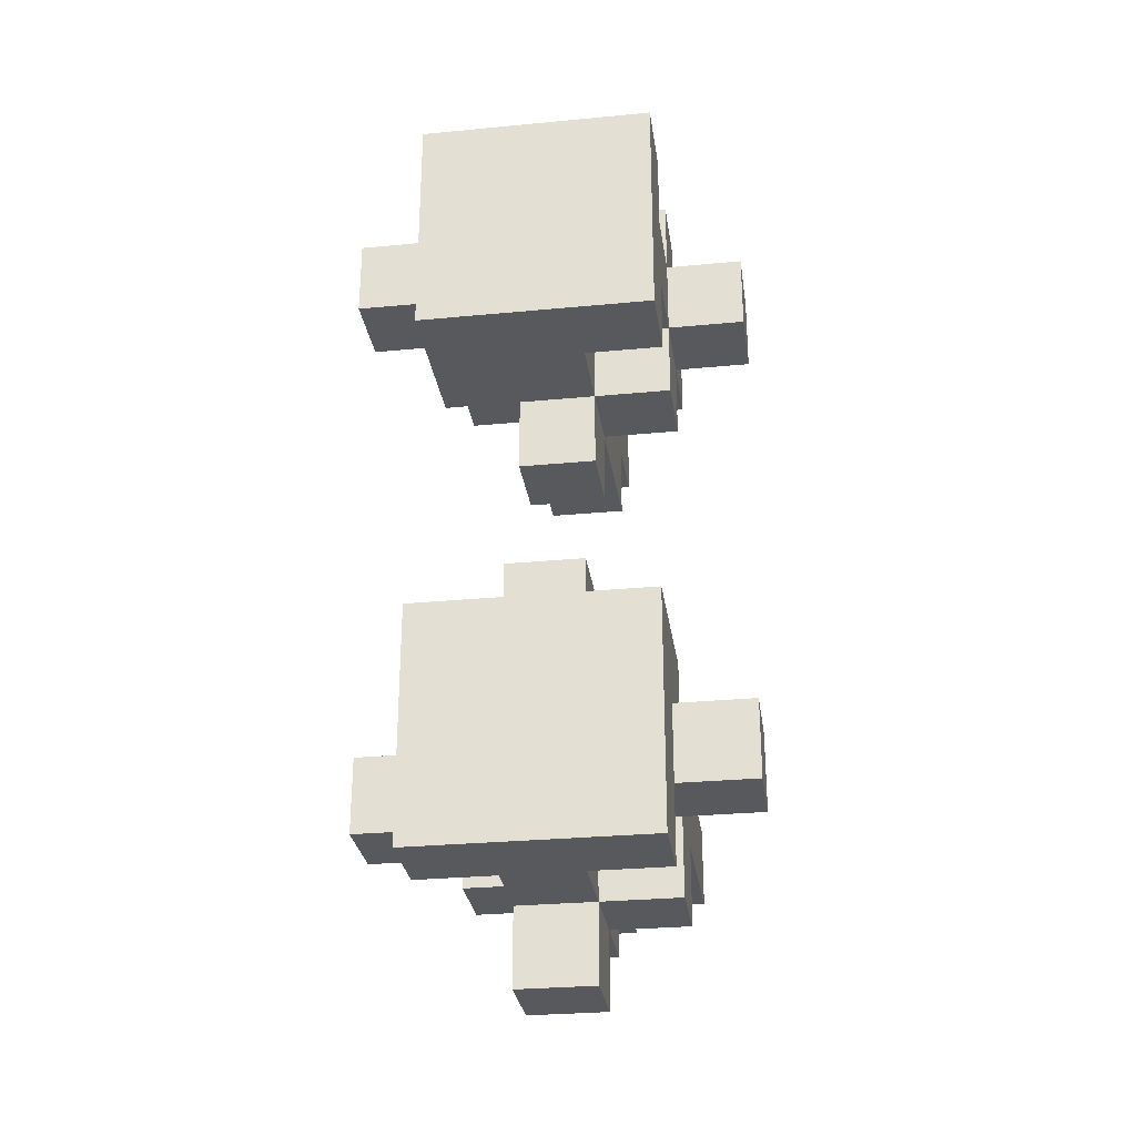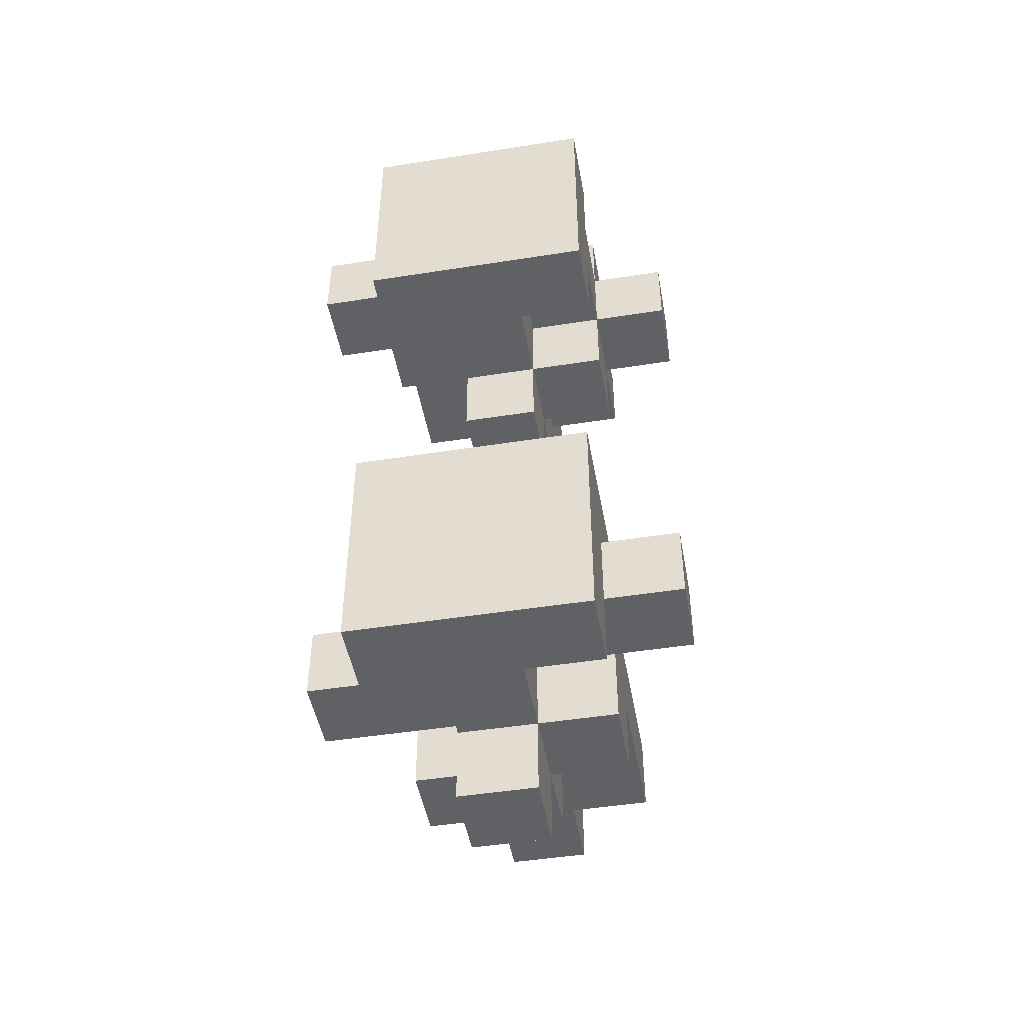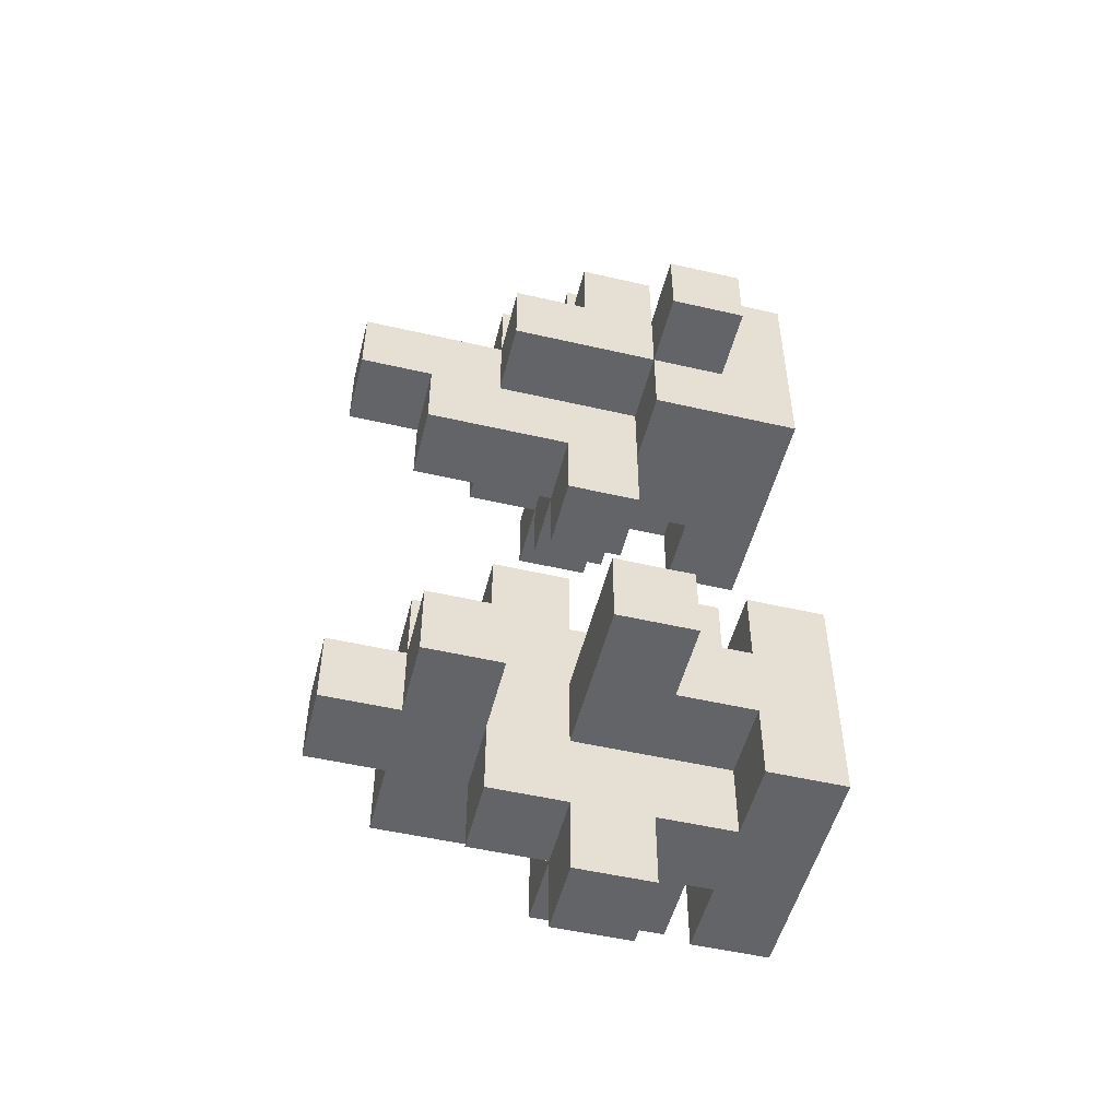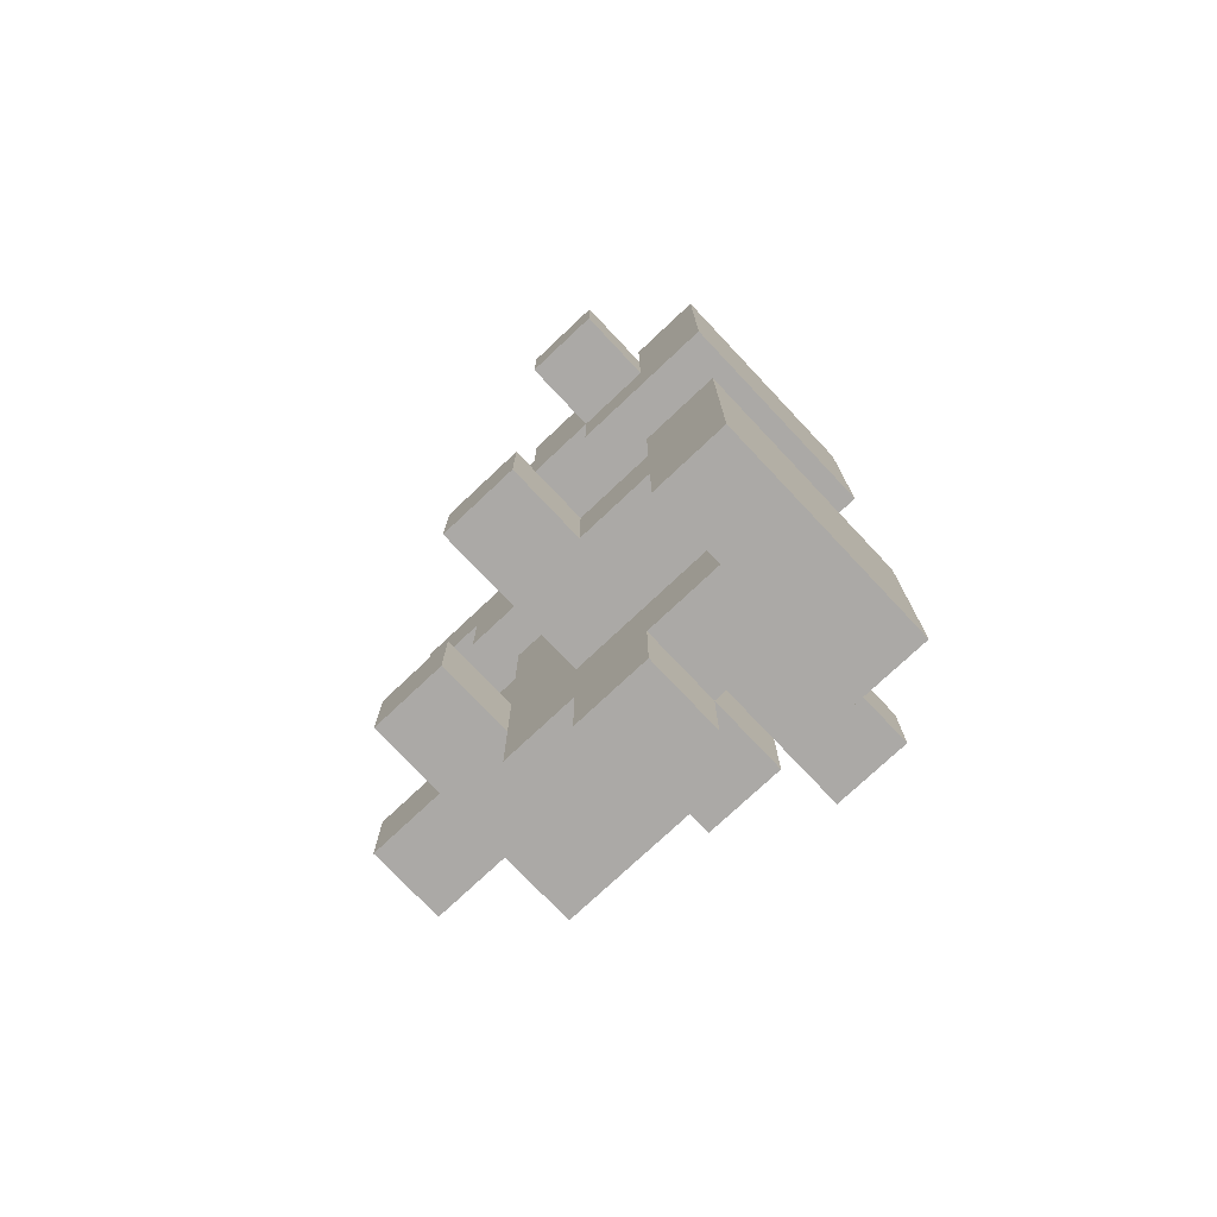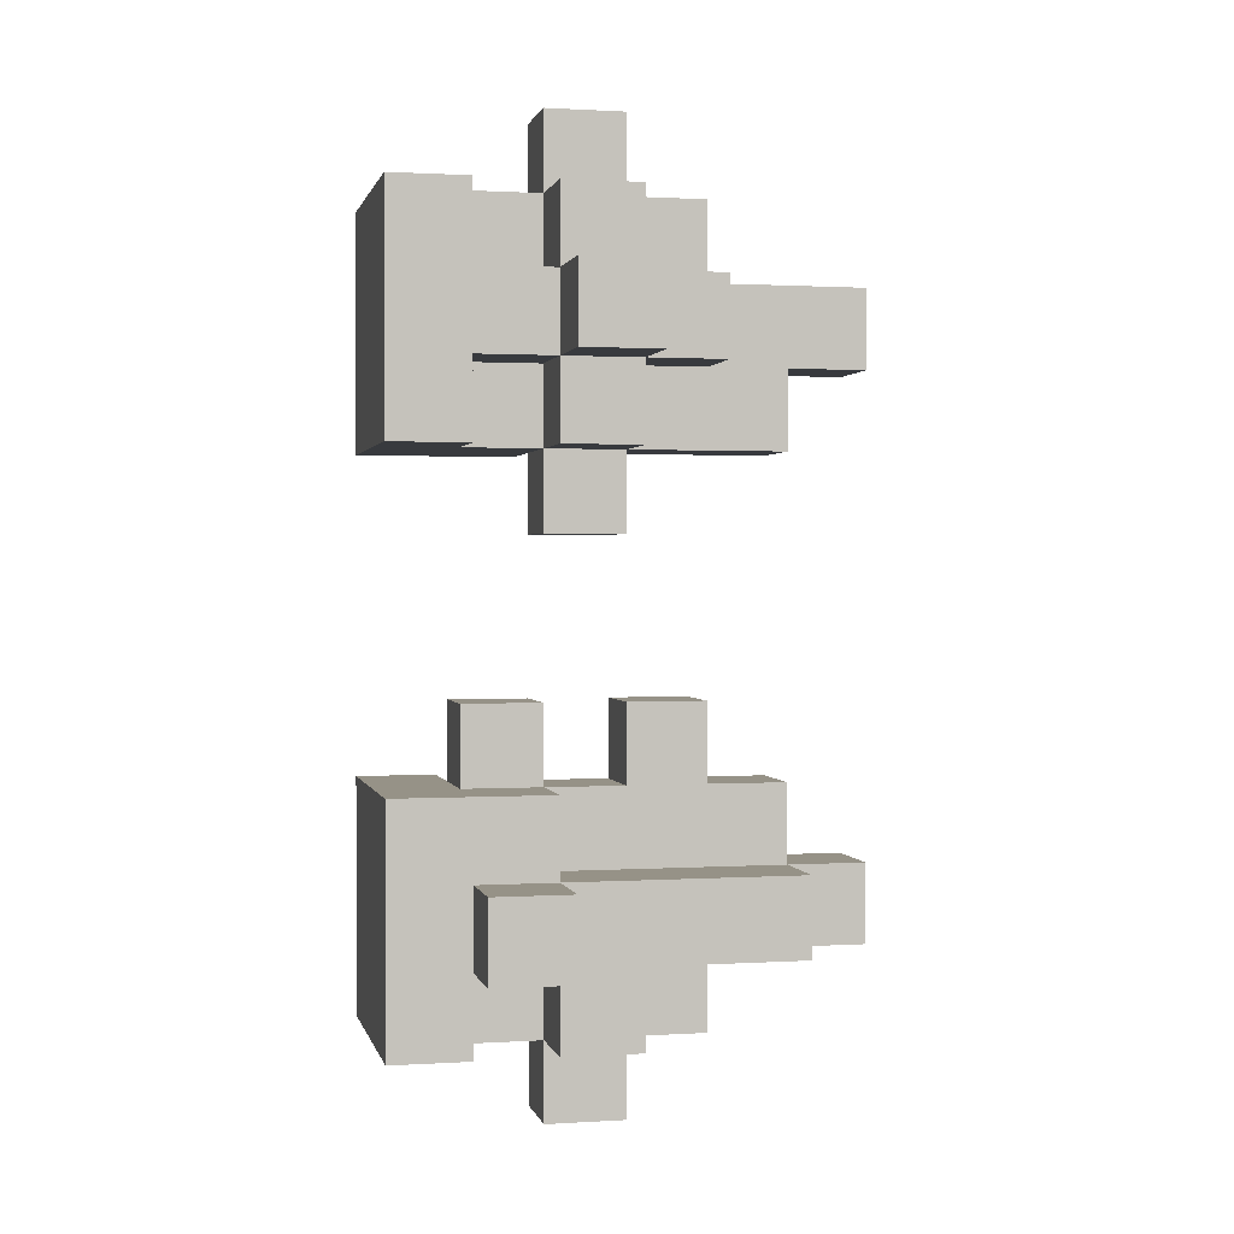
<metadata>
{"format":"obj","ext":"obj","renderer":"f3d","projection":"perspective","resolution":1024,"background":"white","views":[{"elev":-29.0,"azim":8.1,"up":"+Z"},{"elev":-47.4,"azim":10.1,"up":"+Z"},{"elev":-51.3,"azim":-104.1,"up":"+Z"},{"elev":-75.6,"azim":-46.7,"up":"+Z"},{"elev":1.0,"azim":77.3,"up":"+Z"}]}
</metadata>
<code>
v -10 17 4
v -10 17 3
v -10 18 4
v -10 18 3
v -10 18 -3
v -10 18 -4
v -10 19 -3
v -10 19 -4
v -9 16 5
v -9 16 4
v -9 16 3
v -9 16 2
v -9 16 -2
v -9 16 -3
v -9 16 -4
v -9 16 -5
v -9 17 5
v -9 17 4
v -9 17 3
v -9 17 2
v -9 17 -2
v -9 17 -3
v -9 17 -4
v -9 17 -5
v -9 18 5
v -9 18 4
v -9 18 3
v -9 18 2
v -9 18 -3
v -9 18 -4
v -9 19 5
v -9 19 4
v -9 19 3
v -9 20 4
v -9 20 3
v -9 20 -3
v -9 20 -4
v -9 21 -3
v -9 21 -4
v -8 17 5
v -8 17 4
v -8 17 -1
v -8 17 -2
v -8 17 -3
v -8 17 -4
v -8 17 -5
v -8 18 6
v -8 18 5
v -8 18 4
v -8 18 3
v -8 18 2
v -8 18 1
v -8 18 -1
v -8 18 -2
v -8 18 -3
v -8 18 -4
v -8 18 -5
v -8 18 -6
v -8 19 6
v -8 19 5
v -8 19 4
v -8 19 3
v -8 19 2
v -8 19 1
v -8 19 -1
v -8 19 -2
v -8 19 -3
v -8 19 -4
v -8 19 -5
v -8 19 -6
v -8 20 5
v -8 20 4
v -8 20 3
v -8 20 -1
v -8 20 -2
v -8 20 -3
v -8 20 -4
v -8 20 -5
v -8 21 3
v -8 21 2
v -8 21 -2
v -8 21 -3
v -8 21 -4
v -8 22 4
v -8 22 3
v -8 22 -3
v -8 22 -4
v -7 17 5
v -7 17 4
v -7 17 3
v -7 17 2
v -7 17 -1
v -7 17 -2
v -7 17 -4
v -7 17 -5
v -7 18 6
v -7 18 5
v -7 18 4
v -7 18 3
v -7 18 2
v -7 18 1
v -7 18 -1
v -7 18 -2
v -7 18 -3
v -7 18 -4
v -7 18 -5
v -7 18 -6
v -7 19 6
v -7 19 5
v -7 19 4
v -7 19 3
v -7 19 2
v -7 19 1
v -7 19 -1
v -7 19 -2
v -7 19 -3
v -7 19 -4
v -7 19 -5
v -7 19 -6
v -7 20 5
v -7 20 4
v -7 20 3
v -7 20 -1
v -7 20 -2
v -7 20 -4
v -7 20 -5
v -7 21 3
v -7 21 2
v -7 21 -2
v -7 21 -3
v -7 21 -4
v -7 22 4
v -7 22 3
v -7 22 -3
v -7 22 -4
v -6 16 5
v -6 16 4
v -6 16 3
v -6 16 2
v -6 16 -2
v -6 16 -4
v -6 16 -5
v -6 17 5
v -6 17 4
v -6 17 3
v -6 17 2
v -6 17 -3
v -6 17 -4
v -6 17 -5
v -6 18 5
v -6 18 4
v -6 18 3
v -6 18 2
v -6 18 -2
v -6 18 -3
v -6 18 -4
v -6 18 -5
v -6 19 5
v -6 19 4
v -6 19 3
v -6 19 2
v -6 19 -3
v -6 19 -4
v -6 19 -5
v -6 20 4
v -6 20 3
v -6 21 -3
v -6 21 -4
v -5 17 -3
v -5 17 -4
v -5 18 4
v -5 18 3
v -5 18 -3
v -5 18 -4
v -5 19 4
v -5 19 3
v -8 18 6
v -8 19 6
v -7 18 6
v -7 19 6
v -9 16 5
v -9 17 5
v -9 18 5
v -9 19 5
v -8 16 5
v -8 17 5
v -8 18 5
v -8 19 5
v -8 20 5
v -7 16 5
v -7 17 5
v -7 18 5
v -7 19 5
v -7 20 5
v -6 16 5
v -6 17 5
v -6 18 5
v -6 19 5
v -10 17 4
v -10 18 4
v -9 17 4
v -9 18 4
v -9 19 4
v -9 20 4
v -8 17 4
v -8 18 4
v -8 19 4
v -8 20 4
v -8 22 4
v -7 17 4
v -7 18 4
v -7 19 4
v -7 20 4
v -7 22 4
v -6 17 4
v -6 18 4
v -6 19 4
v -6 20 4
v -5 18 4
v -5 19 4
v -8 17 -1
v -8 18 -1
v -8 19 -1
v -8 20 -1
v -7 17 -1
v -7 18 -1
v -7 19 -1
v -7 20 -1
v -9 16 -2
v -9 17 -2
v -8 16 -2
v -8 17 -2
v -8 18 -2
v -8 19 -2
v -8 20 -2
v -8 21 -2
v -7 17 -2
v -7 18 -2
v -7 19 -2
v -7 20 -2
v -7 21 -2
v -6 16 -2
v -6 18 -2
v -10 18 -3
v -10 19 -3
v -9 17 -3
v -9 18 -3
v -9 19 -3
v -9 20 -3
v -9 21 -3
v -8 17 -3
v -8 18 -3
v -8 19 -3
v -8 20 -3
v -8 21 -3
v -8 22 -3
v -7 18 -3
v -7 19 -3
v -7 21 -3
v -7 22 -3
v -6 17 -3
v -6 18 -3
v -6 19 -3
v -6 21 -3
v -5 17 -3
v -5 18 -3
v -10 17 3
v -10 18 3
v -9 17 3
v -9 18 3
v -9 19 3
v -9 20 3
v -8 18 3
v -8 19 3
v -8 20 3
v -8 21 3
v -8 22 3
v -7 17 3
v -7 18 3
v -7 19 3
v -7 20 3
v -7 21 3
v -7 22 3
v -6 17 3
v -6 18 3
v -6 19 3
v -6 20 3
v -5 18 3
v -5 19 3
v -9 16 2
v -9 17 2
v -9 18 2
v -8 16 2
v -8 17 2
v -8 18 2
v -8 19 2
v -8 21 2
v -7 16 2
v -7 17 2
v -7 18 2
v -7 19 2
v -7 21 2
v -6 16 2
v -6 17 2
v -6 18 2
v -6 19 2
v -8 18 1
v -8 19 1
v -7 18 1
v -7 19 1
v -10 18 -4
v -10 19 -4
v -9 17 -4
v -9 18 -4
v -9 19 -4
v -9 20 -4
v -9 21 -4
v -8 17 -4
v -8 18 -4
v -8 19 -4
v -8 20 -4
v -8 21 -4
v -8 22 -4
v -7 17 -4
v -7 18 -4
v -7 19 -4
v -7 20 -4
v -7 21 -4
v -7 22 -4
v -6 17 -4
v -6 18 -4
v -6 19 -4
v -6 21 -4
v -5 17 -4
v -5 18 -4
v -9 16 -5
v -9 17 -5
v -8 16 -5
v -8 17 -5
v -8 18 -5
v -8 19 -5
v -8 20 -5
v -7 16 -5
v -7 17 -5
v -7 18 -5
v -7 19 -5
v -7 20 -5
v -6 16 -5
v -6 17 -5
v -6 18 -5
v -6 19 -5
v -8 18 -6
v -8 19 -6
v -7 18 -6
v -7 19 -6
v -9 16 5
v -8 16 5
v -7 16 5
v -6 16 5
v -9 16 4
v -8 16 4
v -7 16 4
v -6 16 4
v -9 16 3
v -8 16 3
v -7 16 3
v -6 16 3
v -9 16 2
v -8 16 2
v -7 16 2
v -6 16 2
v -9 16 -2
v -8 16 -2
v -6 16 -2
v -9 16 -3
v -8 16 -3
v -7 16 -3
v -9 16 -4
v -8 16 -4
v -7 16 -4
v -6 16 -4
v -9 16 -5
v -8 16 -5
v -7 16 -5
v -6 16 -5
v -10 17 4
v -9 17 4
v -10 17 3
v -9 17 3
v -8 17 -1
v -7 17 -1
v -8 17 -2
v -7 17 -2
v -6 17 -3
v -5 17 -3
v -6 17 -4
v -5 17 -4
v -8 18 6
v -7 18 6
v -9 18 5
v -8 18 5
v -7 18 5
v -6 18 5
v -9 18 4
v -8 18 4
v -7 18 4
v -6 18 4
v -5 18 4
v -7 18 3
v -6 18 3
v -5 18 3
v -8 18 2
v -7 18 2
v -6 18 2
v -8 18 1
v -7 18 1
v -10 18 -3
v -9 18 -3
v -10 18 -4
v -9 18 -4
v -7 18 -4
v -6 18 -4
v -8 18 -5
v -7 18 -5
v -6 18 -5
v -8 18 -6
v -7 18 -6
v -8 19 -1
v -7 19 -1
v -8 19 -2
v -7 19 -2
v -9 20 -3
v -8 20 -3
v -9 20 -4
v -8 20 -4
v -9 17 5
v -8 17 5
v -7 17 5
v -6 17 5
v -9 17 4
v -8 17 4
v -7 17 4
v -6 17 4
v -7 17 3
v -6 17 3
v -7 17 2
v -6 17 2
v -9 17 -2
v -8 17 -2
v -9 17 -3
v -8 17 -3
v -9 17 -4
v -8 17 -4
v -7 17 -4
v -6 17 -4
v -9 17 -5
v -8 17 -5
v -7 17 -5
v -6 17 -5
v -10 18 4
v -9 18 4
v -10 18 3
v -9 18 3
v -8 18 3
v -9 18 2
v -8 18 2
v -8 18 -1
v -7 18 -1
v -8 18 -2
v -7 18 -2
v -6 18 -2
v -7 18 -3
v -6 18 -3
v -5 18 -3
v -6 18 -4
v -5 18 -4
v -8 19 6
v -7 19 6
v -9 19 5
v -8 19 5
v -7 19 5
v -6 19 5
v -9 19 4
v -8 19 4
v -7 19 4
v -6 19 4
v -5 19 4
v -7 19 3
v -6 19 3
v -5 19 3
v -8 19 2
v -7 19 2
v -6 19 2
v -8 19 1
v -7 19 1
v -10 19 -3
v -9 19 -3
v -8 19 -3
v -10 19 -4
v -9 19 -4
v -8 19 -4
v -7 19 -4
v -6 19 -4
v -8 19 -5
v -7 19 -5
v -6 19 -5
v -8 19 -6
v -7 19 -6
v -8 20 5
v -7 20 5
v -9 20 4
v -8 20 4
v -7 20 4
v -6 20 4
v -9 20 3
v -8 20 3
v -7 20 3
v -6 20 3
v -8 20 -1
v -7 20 -1
v -8 20 -2
v -7 20 -2
v -8 20 -4
v -7 20 -4
v -8 20 -5
v -7 20 -5
v -8 21 3
v -7 21 3
v -8 21 2
v -7 21 2
v -8 21 -2
v -7 21 -2
v -9 21 -3
v -8 21 -3
v -7 21 -3
v -6 21 -3
v -9 21 -4
v -8 21 -4
v -7 21 -4
v -6 21 -4
v -8 22 4
v -7 22 4
v -8 22 3
v -7 22 3
v -8 22 -3
v -7 22 -3
v -8 22 -4
v -7 22 -4
f 3 2 1
f 4 2 3
f 7 6 5
f 8 6 7
f 17 10 9
f 18 11 10
f 18 10 17
f 19 12 11
f 19 11 18
f 20 12 19
f 21 14 13
f 22 15 14
f 22 14 21
f 23 16 15
f 23 15 22
f 24 16 23
f 27 20 19
f 28 20 27
f 29 23 22
f 30 23 29
f 31 26 25
f 31 27 26
f 32 27 31
f 33 27 32
f 34 33 32
f 35 33 34
f 38 37 36
f 39 37 38
f 48 41 40
f 49 41 48
f 53 43 42
f 53 44 43
f 54 44 53
f 55 44 54
f 56 46 45
f 57 46 56
f 59 48 47
f 60 48 59
f 62 51 50
f 63 52 51
f 63 51 62
f 64 52 63
f 66 55 54
f 67 55 66
f 68 57 56
f 69 58 57
f 69 57 68
f 70 58 69
f 71 61 60
f 72 61 71
f 73 63 62
f 74 69 68
f 74 68 67
f 74 67 66
f 74 66 65
f 75 69 74
f 76 69 75
f 77 69 76
f 78 69 77
f 79 73 72
f 79 63 73
f 80 63 79
f 81 76 75
f 82 76 81
f 84 79 72
f 85 79 84
f 86 83 82
f 87 83 86
f 88 89 97
f 97 89 98
f 90 91 99
f 99 91 100
f 92 93 102
f 102 93 103
f 94 95 105
f 105 95 106
f 96 97 108
f 108 97 109
f 100 101 112
f 112 101 113
f 103 104 115
f 115 104 116
f 106 107 118
f 118 107 119
f 109 110 120
f 120 110 121
f 111 112 122
f 115 116 123
f 114 115 123
f 123 116 124
f 117 118 125
f 125 118 126
f 121 122 127
f 122 112 127
f 127 112 128
f 124 116 129
f 129 116 130
f 121 127 132
f 132 127 133
f 130 131 134
f 134 131 135
f 136 137 143
f 137 138 144
f 143 137 144
f 138 139 145
f 144 138 145
f 145 139 146
f 140 141 147
f 141 142 148
f 147 141 148
f 148 142 149
f 144 145 151
f 151 145 152
f 140 147 154
f 154 147 155
f 150 151 158
f 158 151 159
f 152 153 160
f 160 153 161
f 155 156 162
f 156 157 163
f 162 156 163
f 163 157 164
f 159 160 165
f 165 160 166
f 162 163 167
f 167 163 168
f 169 170 173
f 173 170 174
f 171 172 175
f 175 172 176
f 179 178 177
f 180 178 179
f 185 182 181
f 186 182 185
f 187 184 183
f 188 184 187
f 190 186 185
f 191 187 186
f 191 186 190
f 192 187 191
f 193 189 188
f 194 189 193
f 195 191 190
f 196 191 195
f 197 193 192
f 198 193 197
f 201 200 199
f 202 200 201
f 205 202 201
f 206 202 205
f 207 204 203
f 208 204 207
f 213 209 208
f 214 209 213
f 215 211 210
f 216 211 215
f 217 213 212
f 218 213 217
f 219 217 216
f 220 217 219
f 225 222 221
f 226 222 225
f 227 224 223
f 228 224 227
f 231 230 229
f 232 230 231
f 237 232 231
f 238 234 233
f 239 234 238
f 240 236 235
f 241 236 240
f 242 237 231
f 242 238 237
f 243 238 242
f 247 245 244
f 248 245 247
f 251 247 246
f 252 248 247
f 252 247 251
f 253 248 252
f 254 250 249
f 255 250 254
f 259 256 255
f 260 256 259
f 262 258 257
f 263 259 258
f 263 258 262
f 264 259 263
f 265 262 261
f 266 262 265
f 267 268 269
f 269 268 270
f 270 271 273
f 271 272 274
f 273 271 274
f 274 272 275
f 276 277 282
f 282 277 283
f 278 279 284
f 284 279 285
f 280 281 286
f 286 281 287
f 285 286 288
f 288 286 289
f 290 291 293
f 291 292 294
f 293 291 294
f 294 292 295
f 293 294 298
f 294 295 298
f 298 295 299
f 299 295 300
f 296 297 301
f 301 297 302
f 298 299 303
f 303 299 304
f 300 301 305
f 305 301 306
f 307 308 309
f 309 308 310
f 311 312 314
f 314 312 315
f 313 314 318
f 314 315 319
f 318 314 319
f 319 315 320
f 316 317 321
f 321 317 322
f 322 323 327
f 321 322 327
f 327 323 328
f 328 323 329
f 324 325 330
f 330 325 331
f 326 327 332
f 327 328 332
f 332 328 333
f 330 331 334
f 334 331 335
f 336 337 338
f 338 337 339
f 338 339 343
f 339 340 344
f 343 339 344
f 344 340 345
f 341 342 346
f 346 342 347
f 343 344 348
f 348 344 349
f 345 346 350
f 350 346 351
f 352 353 354
f 354 353 355
f 360 357 356
f 361 358 357
f 361 357 360
f 362 359 358
f 362 358 361
f 363 359 362
f 364 361 360
f 365 362 361
f 365 361 364
f 366 363 362
f 366 362 365
f 367 363 366
f 368 365 364
f 369 366 365
f 369 365 368
f 370 367 366
f 370 366 369
f 371 367 370
f 375 373 372
f 376 374 373
f 376 373 375
f 377 374 376
f 378 376 375
f 379 377 376
f 379 376 378
f 380 374 377
f 380 377 379
f 381 374 380
f 382 379 378
f 383 380 379
f 383 379 382
f 384 381 380
f 384 380 383
f 385 381 384
f 388 387 386
f 389 387 388
f 392 391 390
f 393 391 392
f 396 395 394
f 397 395 396
f 401 399 398
f 402 399 401
f 404 401 400
f 405 401 404
f 406 403 402
f 407 403 406
f 410 408 407
f 411 408 410
f 413 410 409
f 414 410 413
f 415 413 412
f 416 413 415
f 419 418 417
f 420 418 419
f 424 422 421
f 425 422 424
f 426 424 423
f 427 424 426
f 430 429 428
f 431 429 430
f 434 433 432
f 435 433 434
f 436 437 440
f 440 437 441
f 438 439 442
f 442 439 443
f 444 445 446
f 446 445 447
f 448 449 450
f 450 449 451
f 452 453 456
f 456 453 457
f 454 455 458
f 458 455 459
f 460 461 462
f 462 461 463
f 463 464 465
f 465 464 466
f 467 468 469
f 469 468 470
f 470 471 472
f 472 471 473
f 473 474 475
f 475 474 476
f 477 478 480
f 480 478 481
f 479 480 483
f 483 480 484
f 481 482 485
f 485 482 486
f 486 487 489
f 489 487 490
f 488 489 492
f 492 489 493
f 491 492 494
f 494 492 495
f 496 497 499
f 497 498 500
f 499 497 500
f 500 498 501
f 502 503 505
f 505 503 506
f 504 505 507
f 507 505 508
f 509 510 512
f 512 510 513
f 511 512 515
f 515 512 516
f 513 514 517
f 517 514 518
f 519 520 521
f 521 520 522
f 523 524 525
f 525 524 526
f 527 528 529
f 529 528 530
f 531 532 534
f 534 532 535
f 533 534 537
f 537 534 538
f 535 536 539
f 539 536 540
f 541 542 543
f 543 542 544
f 545 546 547
f 547 546 548

</code>
